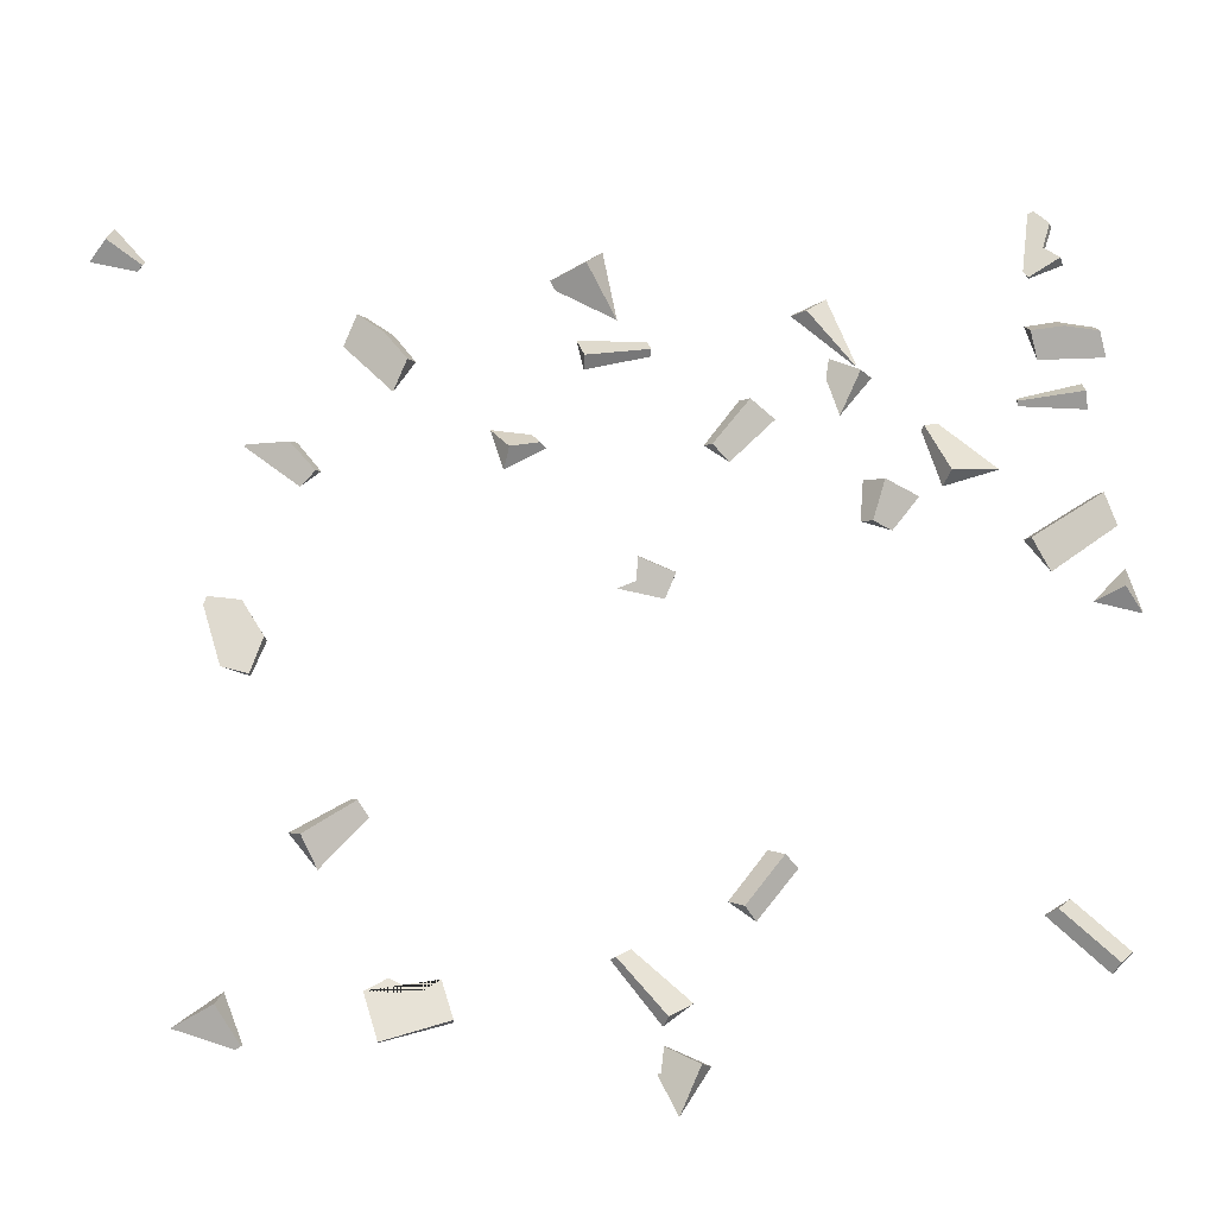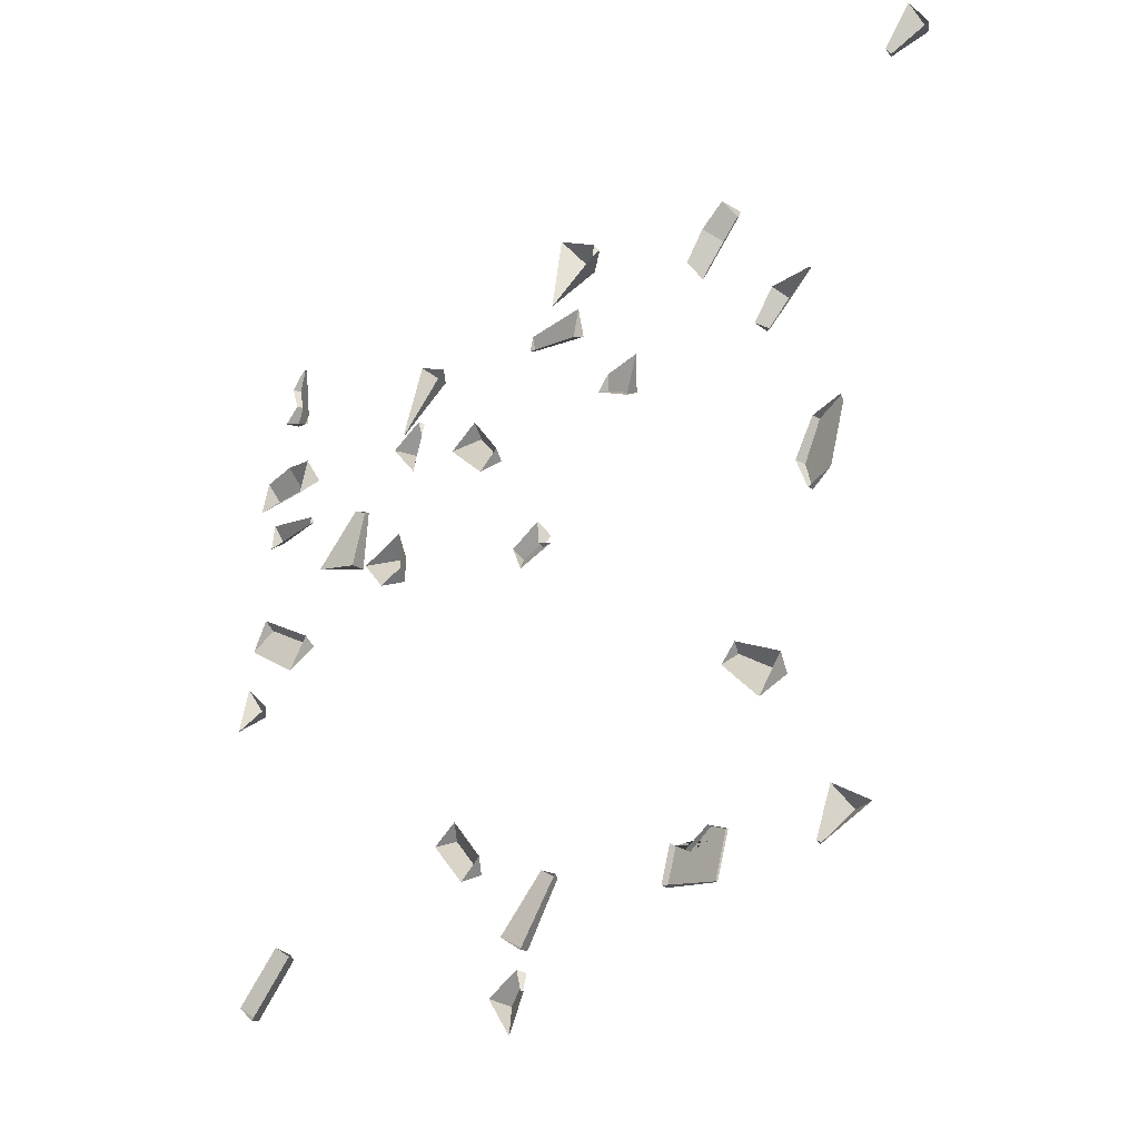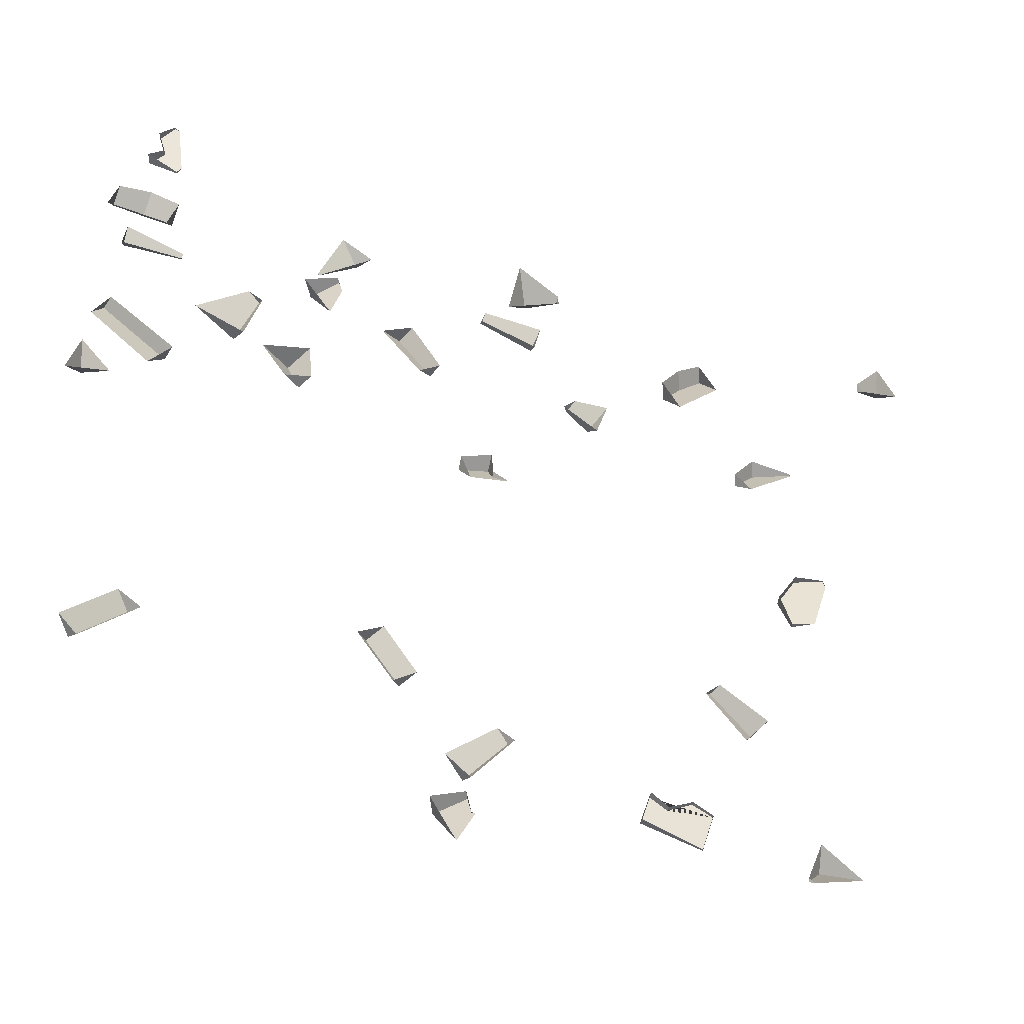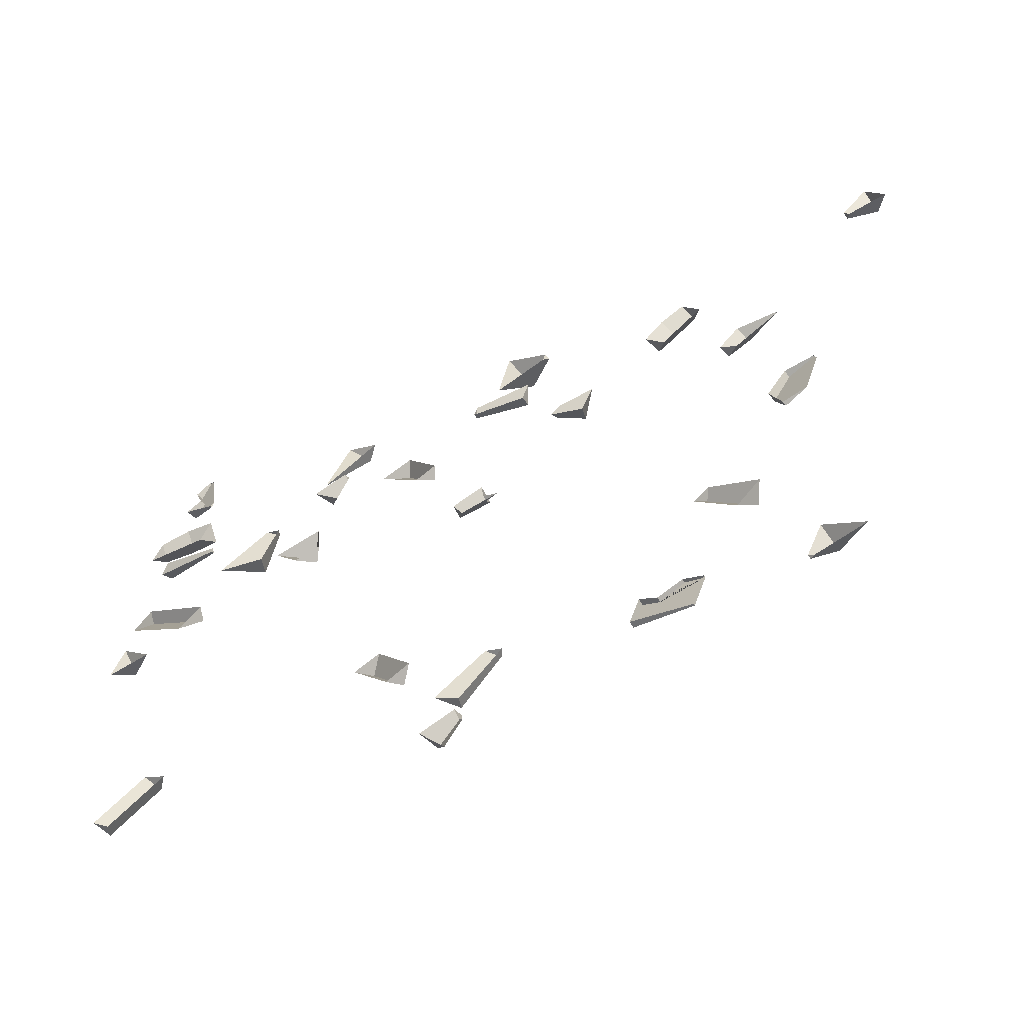
<metadata>
{"format":"obj","ext":"obj","renderer":"f3d","projection":"perspective","resolution":1024,"background":"white","views":[{"elev":-28.3,"azim":175.9,"up":"+Z"},{"elev":-33.7,"azim":46.1,"up":"+Z"},{"elev":-45.6,"azim":-20.6,"up":"+Z"},{"elev":-65.0,"azim":27.0,"up":"+Z"}]}
</metadata>
<code>
o debris_bricks_mx_1
v -0.8198 0.004236 0.838
v -0.842 0.004003 1.009
v -0.8542 0.01364 0.9086
v -0.8861 0.02732 0.8763
v -0.872 0.01728 0.9696
v 0.707 0.006515 -0.8835
v 0.7568 0.04732 -0.8206
v 0.4666 0.004443 -0.8687
v 0.3332 0.01432 -0.8274
v 0.4963 0.005219 -0.7732
v 0.3954 0.01165 -0.7786
v 0.357 0.01495 -0.751
v 0.4516 0.008826 -0.7489
v -0.4642 0.02995 0.2248
v -0.4884 0.05366 0.3082
v 0.7355 0.01132 -0.1474
v 0.7113 0.02199 -0.07195
v 0.7581 0.01694 0.007337
v 0.826 0.002546 0.02056
v -0.07408 0.02777 0.09355
v 0.00228 0.01141 0.08121
v 0.000257 0.03529 0.1221
v 0.1756 0.01096 0.7755
v 0.1049 0.06523 0.7881
v 0.1914 0.01748 0.3844
v 0.2538 0.03914 0.3592
v 0.1055 0.02967 0.5865
v -0.0305 0.01512 0.6163
v 0.4606 0.03757 0.5551
v 0.5089 0.04251 0.6138
v 0.5645 0.03701 0.6571
v 0.6312 0.02464 0.2955
v 0.6847 0.03402 0.3542
v 0.7712 0.003026 0.362
v -0.9538 0.04177 0.09153
v -0.7772 0.03226 0.1985
v -0.96 0.000587 0.2521
v -0.931 0.02915 0.31
v 1.004 0.01234 0.7718
v 1.078 0.04416 0.8109
v -0.7761 0.008829 0.5299
v -0.9133 0.03015 0.5473
v -0.9521 0.03719 0.6902
v -0.8765 0.04525 0.693
v -0.8068 0.04053 0.6816
v -0.6252 0.04192 0.3414
v -0.5805 0.01388 0.4602
v -0.4474 0.001953 0.6054
v -0.3482 0.03203 0.7138
v -0.15 0.02862 0.3887
v -0.227 0.03753 0.493
v -0.4524 0.04246 0.5684
v -0.3928 0.01157 0.612
v -0.8831 0.02764 -0.689
v -0.7744 0.02693 -0.5856
v -0.1922 0.03203 -0.5998
v -0.2693 0.03312 -0.4952
v -0.108 0.0408 -0.9079
v -0.03835 0.003831 -0.9131
v -0.04278 0.01752 -0.8679
v -0.05119 0.02715 -0.8155
v 0.04303 0.01631 -0.6992
v 0.6218 0.0429 -0.4869
v 0.521 0.02388 -0.407
v -0.811 -1e-06 0.8559
v -0.8305 -1e-06 1.002
v -0.8214 -1e-06 0.8378
v -0.8964 -1e-06 0.875
v -0.8435 -1e-06 1.008
v -0.8593 -1e-06 0.9079
v -0.8785 -1e-06 0.9687
v 0.7177 -1e-06 -0.8877
v 0.7053 -1e-06 -0.8779
v 0.8343 -1e-06 -0.8512
v 0.7441 -1e-06 -0.7798
v 0.3323 -1e-06 -0.827
v 0.4664 -1e-06 -0.8686
v 0.356 -1e-06 -0.7506
v 0.4959 -1e-06 -0.7731
v 0.3946 -1e-06 -0.7783
v 0.451 -1e-06 -0.7487
v -0.5069 -1e-06 0.221
v -0.4445 -1e-06 0.2391
v -0.453 -1e-06 0.3337
v -0.5648 -1e-06 0.3013
v 0.8318 -1e-06 0.002537
v 0.7918 -1e-06 -0.1278
v 0.7329 -1e-06 -0.1467
v 0.7063 -1e-06 -0.07043
v 0.8254 -1e-06 0.02073
v 0.7542 -1e-06 0.008508
v 0.03843 -1e-06 0.06901
v -0.05435 -1e-06 0.04957
v -0.07744 -1e-06 0.1096
v -0.004011 -1e-06 0.1425
v 0.000899 -1e-06 0.0878
v 0.1643 -1e-06 0.7594
v 0.1693 -1e-06 0.7874
v 0.06752 -1e-06 0.859
v 0.0377 -1e-06 0.6927
v 0.2628 -1e-06 0.3276
v 0.1797 -1e-06 0.3802
v 0.2913 -1e-06 0.4185
v 0.2081 -1e-06 0.4109
v 0.1201 -1e-06 0.6385
v -0.02307 -1e-06 0.6428
v -0.03077 -1e-06 0.6078
v 0.105 -1e-06 0.5697
v 0.5905 -1e-06 0.6026
v 0.487 -1e-06 0.4998
v 0.4434 -1e-06 0.5724
v 0.5476 -1e-06 0.6742
v 0.4894 -1e-06 0.6334
v 0.7743 -1e-06 0.3586
v 0.6612 -1e-06 0.272
v 0.6212 -1e-06 0.3086
v 0.6709 -1e-06 0.3722
v 0.77 -1e-06 0.3636
v -0.995 -1e-06 0.05383
v -0.9679 -1e-06 0.1532
v -0.8974 -1e-06 0.07613
v -0.8188 -1e-06 0.1401
v -0.9603 -1e-06 0.2507
v -0.7682 -1e-06 0.2099
v -0.9229 -1e-06 0.3203
v -0.9598 -1e-06 0.2523
v 1.013 -1e-06 0.7639
v 1.001 -1e-06 0.7876
v 1.112 -1e-06 0.7827
v 1.068 -1e-06 0.8673
v -0.7761 -1e-06 0.5402
v -0.9136 -1e-06 0.5825
v -0.9213 -1e-06 0.5214
v -0.7784 -1e-06 0.5223
v -0.826 -1e-06 0.6368
v -0.9697 -1e-06 0.649
v -0.9494 -1e-06 0.7226
v -0.8038 -1e-06 0.717
v -0.8731 -1e-06 0.7324
v -0.6109 -1e-06 0.4739
v -0.7304 -1e-06 0.3711
v -0.6127 -1e-06 0.3268
v -0.5764 -1e-06 0.4554
v -0.4464 -1e-06 0.605
v -0.3191 -1e-06 0.7199
v -0.4502 -1e-06 0.6085
v -0.394 -1e-06 0.7646
v -0.2809 -1e-06 0.4687
v -0.186 -1e-06 0.3645
v -0.1358 -1e-06 0.4015
v -0.2085 -1e-06 0.5099
v -0.4125 -1e-06 0.4838
v -0.3871 -1e-06 0.5712
v -0.4803 -1e-06 0.5765
v -0.4004 -1e-06 0.6142
v -0.8712 -1e-06 -0.7017
v -0.7529 -1e-06 -0.5886
v -0.9134 -1e-06 -0.6573
v -0.8039 -1e-06 -0.5548
v -0.2984 -1e-06 -0.5082
v -0.2165 -1e-06 -0.6174
v -0.1649 -1e-06 -0.5793
v -0.241 -1e-06 -0.474
v -0.03178 -1e-06 -0.9149
v -0.07036 -1e-06 -0.9931
v -0.1289 -1e-06 -0.8976
v -0.05175 -1e-06 -0.8634
v -0.04031 -1e-06 -0.9121
v -0.04285 -1e-06 -0.8248
v 0.05255 -1e-06 -0.6989
v -0.09909 -1e-06 -0.7792
v 0.01427 -1e-06 -0.6774
v 0.4986 -1e-06 -0.4315
v 0.5885 -1e-06 -0.5391
v 0.6457 -1e-06 -0.4669
v 0.5343 -1e-06 -0.3959
f 3 5 2 66 65 1 4
f 67 1 65
f 68 4 1 67
f 69 66 2
f 70 3 4 68
f 69 2 5 71
f 71 5 3 70
f 73 6 72
f 75 74 7
f 6 7 74 72
f 75 7 6 73
f 10 8 9 12 11 13
f 76 9 8 77
f 78 12 9 76
f 77 8 10 79
f 80 11 12 78
f 79 10 13 81
f 81 13 11 80
f 82 14 83
f 84 15 85
f 85 15 14 82
f 83 14 15 84
f 17 18 19 86 87 16
f 88 16 87
f 89 17 16 88
f 90 86 19
f 91 18 17 89
f 90 19 18 91
f 93 20 22 21 92
f 94 20 93
f 95 22 20 94
f 22 95 96 21
f 92 21 96
f 97 23 98
f 99 24 100
f 24 23 97 100
f 23 24 99 98
f 102 25 26 101
f 103 101 26
f 104 25 102
f 103 26 25 104
f 27 28 106 105
f 107 28 27 108
f 107 106 28
f 108 27 105
f 110 29 30 31 109
f 111 29 110
f 112 109 31
f 113 30 29 111
f 112 31 30 113
f 32 33 34 114 115
f 116 32 115
f 117 33 32 116
f 34 33 117 118
f 114 34 118
f 120 35 119
f 119 35 121
f 121 35 120
f 37 38 36 122 123
f 122 36 124
f 124 36 38 125
f 125 38 37 126
f 128 39 127
f 130 129 40
f 40 129 127 39
f 130 40 39 128
f 41 42 132 131
f 133 42 41 134
f 133 132 42
f 134 41 131
f 136 43 44 45 135
f 137 43 136
f 135 45 138
f 139 44 43 137
f 45 44 139 138
f 140 47 46 141
f 141 46 142
f 142 46 47 143
f 140 143 47
f 144 48 49 145
f 146 48 144
f 147 49 48 146
f 147 145 49
f 148 51 50 149
f 149 50 150
f 150 50 51 151
f 148 151 51
f 152 52 53 153
f 154 52 152
f 155 53 52 154
f 53 155 153
f 54 55 157 156
f 158 54 156
f 159 55 54 158
f 159 157 55
f 160 57 56 161
f 162 161 56
f 162 56 57 163
f 163 57 160
f 165 58 60 59 164
f 166 58 165
f 167 60 58 166
f 59 60 167 168
f 164 59 168
f 169 61 62 170
f 171 61 169
f 62 61 171 172
f 172 170 62
f 173 64 63 174
f 175 174 63
f 175 63 64 176
f 173 176 64

</code>
